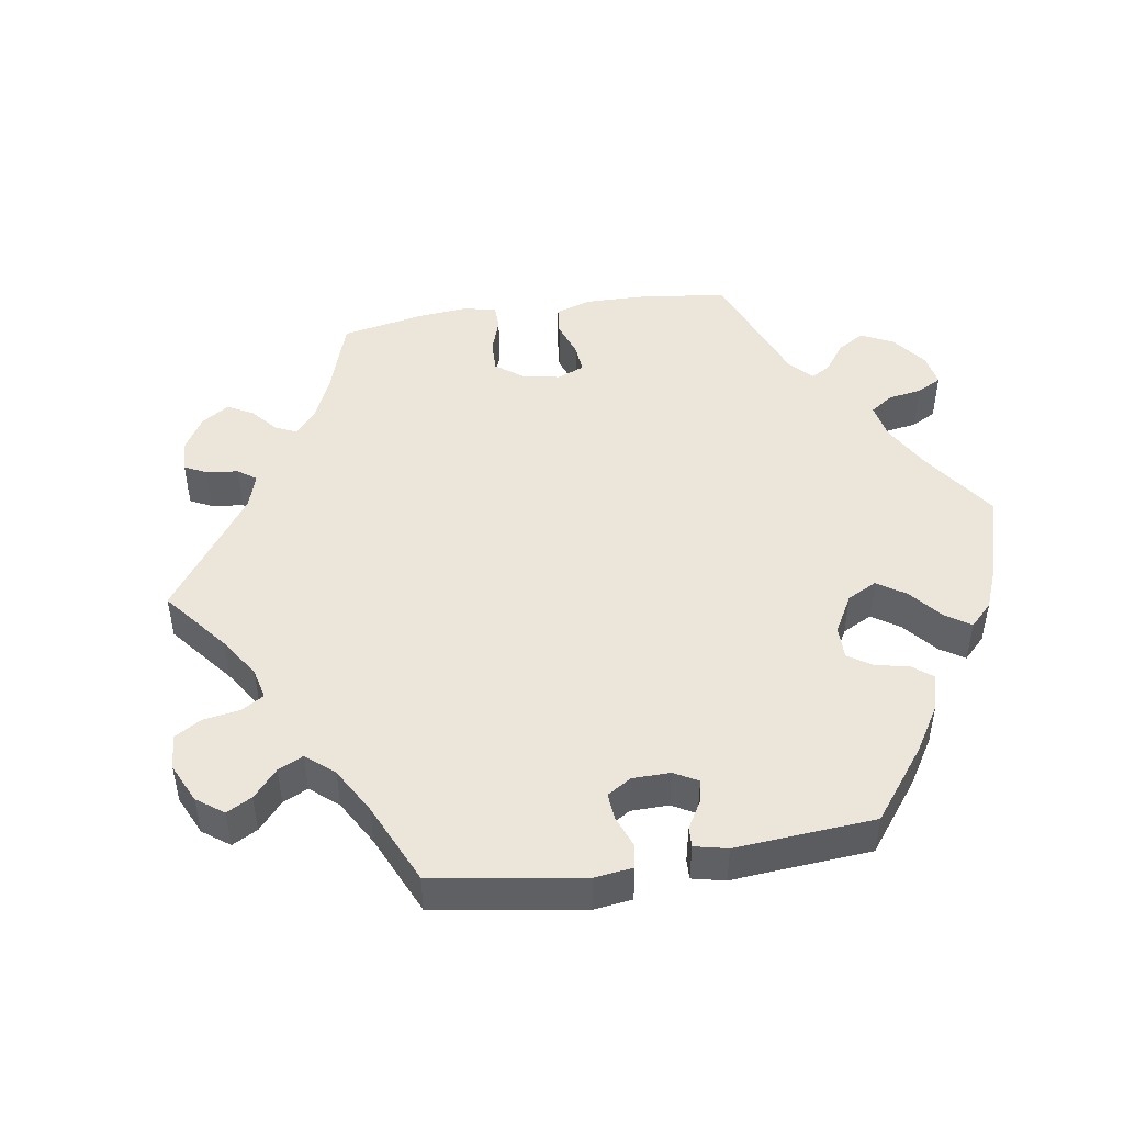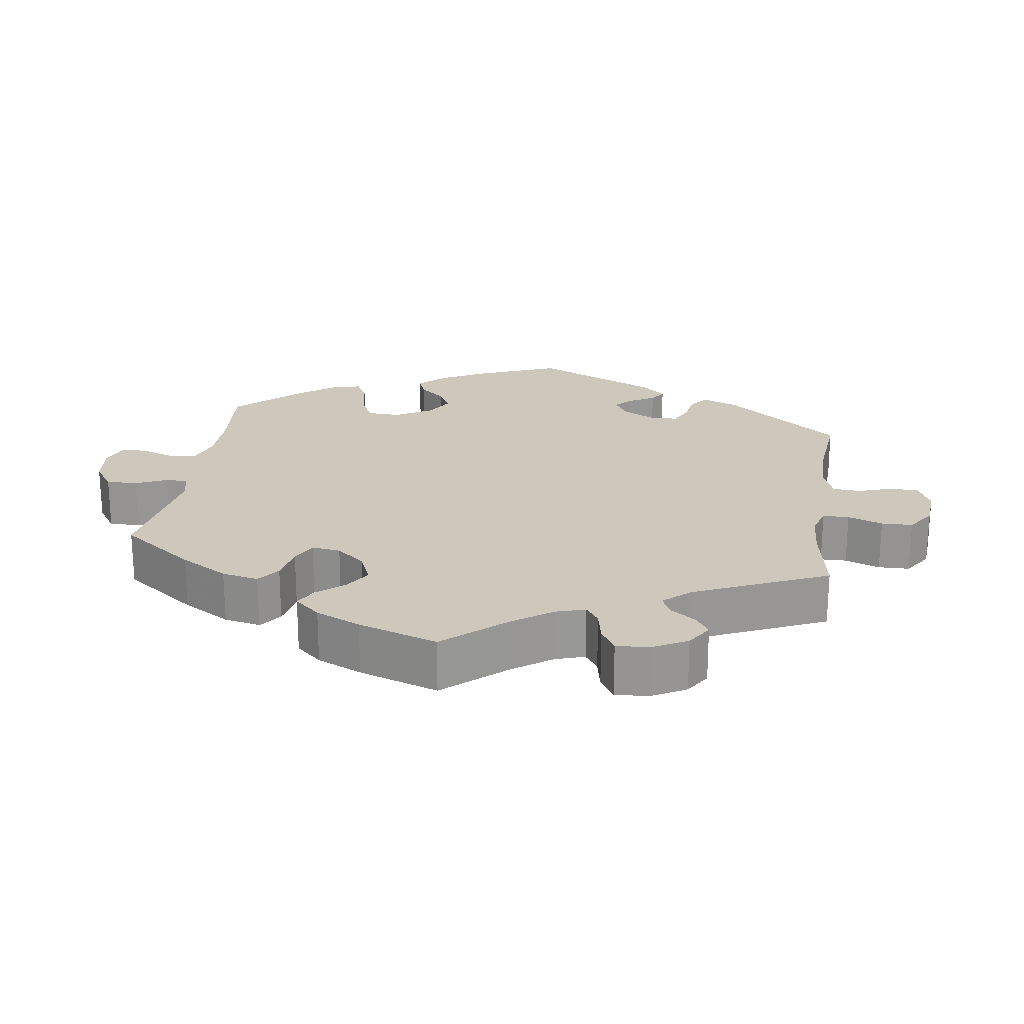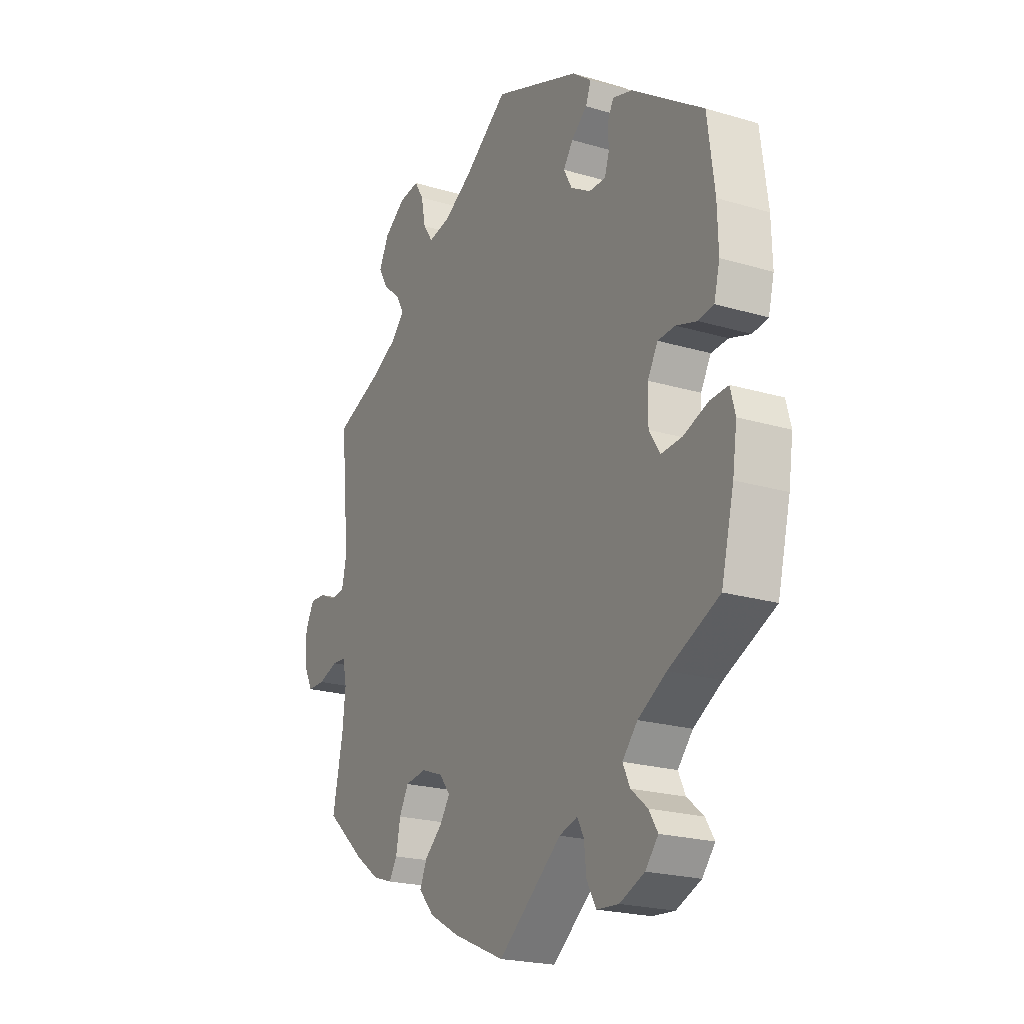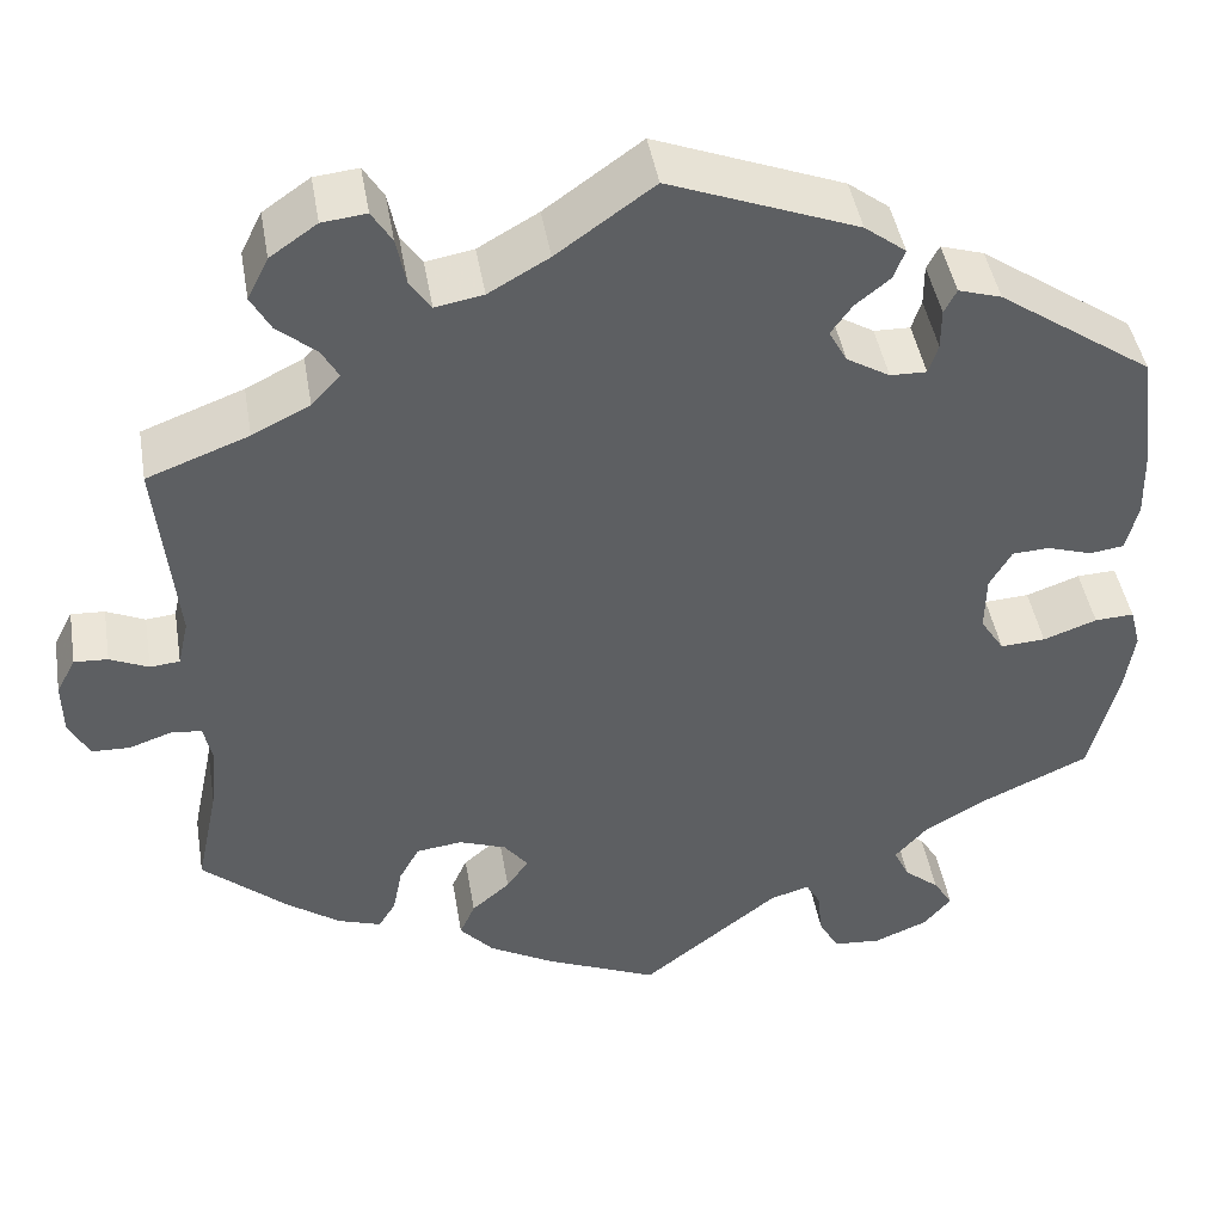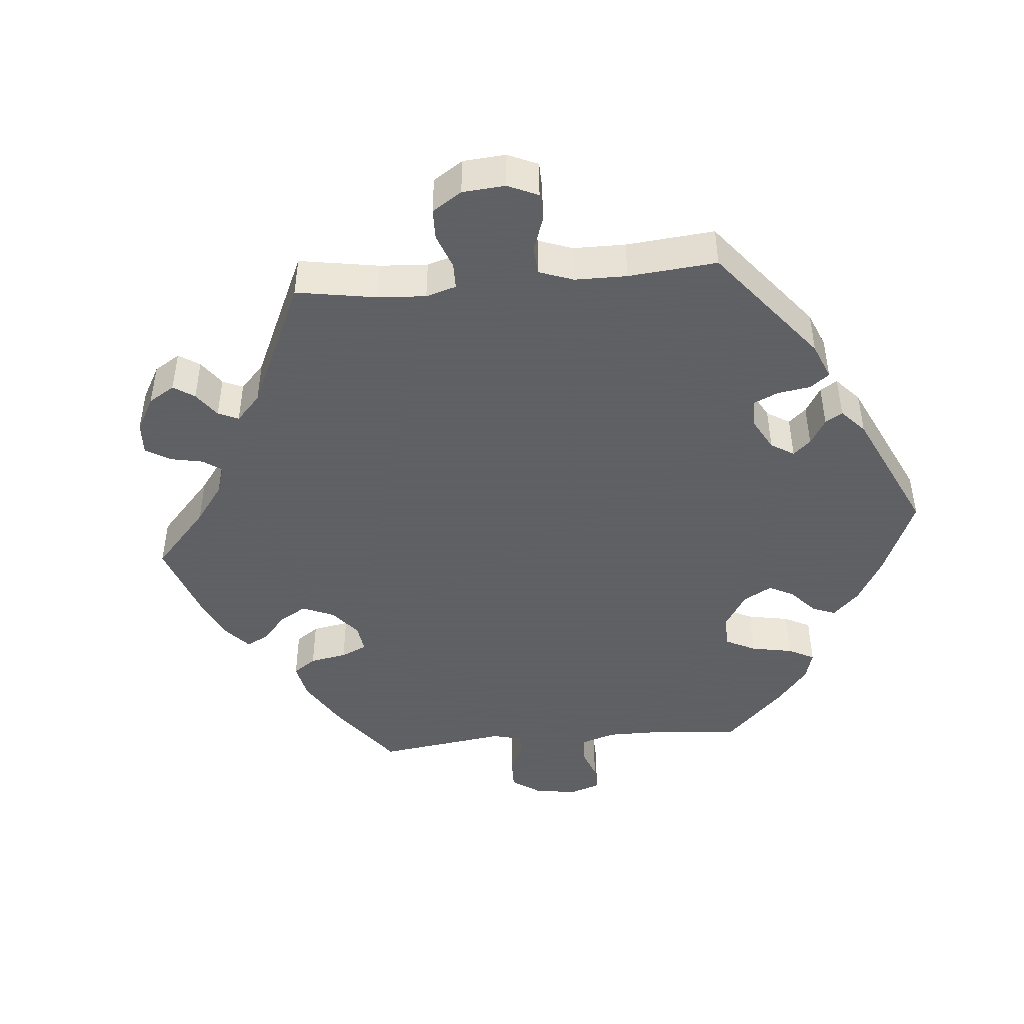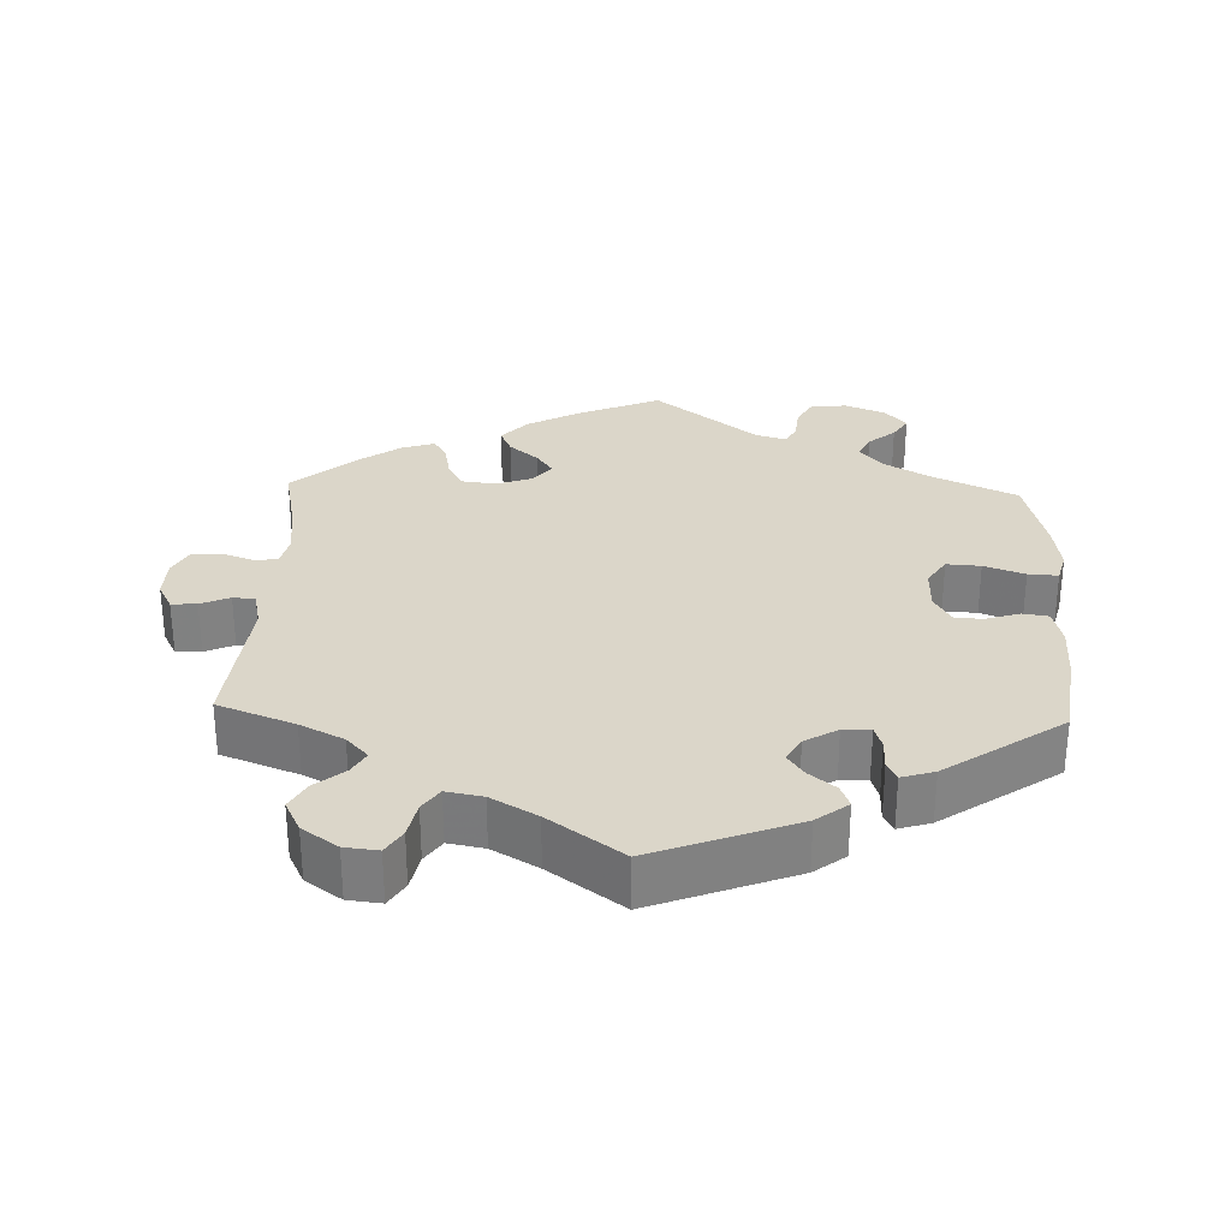
<metadata>
{"format":"obj","ext":"obj","renderer":"f3d","projection":"perspective","resolution":1024,"background":"white","views":[{"elev":47.8,"azim":21.2,"up":"+Y"},{"elev":21.9,"azim":-111.7,"up":"+Y"},{"elev":-21.9,"azim":62.6,"up":"+Z"},{"elev":44.6,"azim":-9.6,"up":"+Z"},{"elev":-45.3,"azim":-24.9,"up":"+Y"},{"elev":29.8,"azim":2.2,"up":"+Y"}]}
</metadata>
<code>
v -0.478 0.07 -0.178
v -0.471 0.07 -0.111
v -0.48 0.07 -0.069
v -0.512 0.07 -0.066
v -0.556 0.07 -0.081
v -0.596 0.07 -0.08
v -0.617 0.07 -0.039
v -0.618 0.07 0.016
v -0.598 0.07 0.054
v -0.563 0.07 0.052
v -0.523 0.07 0.034
v -0.492 0.07 0.037
v -0.481 0.07 0.086
v -0.501 0.07 0.289
v -0.395 0.07 0.329
v -0.335 0.07 0.359
v -0.305 0.07 0.391
v -0.323 0.07 0.423
v -0.363 0.07 0.456
v -0.384 0.07 0.494
v -0.362 0.07 0.538
v -0.313 0.07 0.572
v -0.267 0.07 0.577
v -0.246 0.07 0.543
v -0.236 0.07 0.493
v -0.214 0.07 0.461
v -0.164 0.07 0.47
v -0.101 0.07 0.506
v 0 0.07 0.578
v 0.196 0.07 0.502
v 0.239 0.07 0.469
v 0.227 0.07 0.438
v 0.191 0.07 0.409
v 0.169 0.07 0.378
v 0.188 0.07 0.343
v 0.233 0.07 0.316
v 0.271 0.07 0.315
v 0.281 0.07 0.346
v 0.281 0.07 0.389
v 0.294 0.07 0.414
v 0.339 0.07 0.4
v 0.5 0.07 0.289
v 0.516 0.07 0.167
v 0.518 0.07 0.092
v 0.505 0.07 0.042
v 0.47 0.07 0.037
v 0.423 0.07 0.052
v 0.384 0.07 0.05
v 0.361 0.07 0.01
v 0.36 0.07 -0.05
v 0.385 0.07 -0.089
v 0.432 0.07 -0.086
v 0.488 0.07 -0.066
v 0.529 0.07 -0.064
v 0.54 0.07 -0.106
v 0.53 0.07 -0.174
v 0.501 0.07 -0.289
v 0.387 0.07 -0.341
v 0.323 0.07 -0.378
v 0.289 0.07 -0.416
v 0.305 0.07 -0.45
v 0.342 0.07 -0.481
v 0.362 0.07 -0.513
v 0.333 0.07 -0.547
v 0.277 0.07 -0.57
v 0.227 0.07 -0.566
v 0.206 0.07 -0.528
v 0.201 0.07 -0.48
v 0.186 0.07 -0.453
v 0.145 0.07 -0.465
v 0.001 0.07 -0.578
v -0.117 0.07 -0.527
v -0.185 0.07 -0.489
v -0.22 0.07 -0.45
v -0.204 0.07 -0.414
v -0.164 0.07 -0.38
v -0.141 0.07 -0.347
v -0.166 0.07 -0.315
v -0.215 0.07 -0.297
v -0.263 0.07 -0.303
v -0.284 0.07 -0.341
v -0.294 0.07 -0.391
v -0.312 0.07 -0.42
v -0.357 0.07 -0.405
v -0.413 0.07 -0.365
v -0.501 0.07 -0.288
v -0.478 0 -0.178
v -0.471 0 -0.111
v -0.48 0 -0.069
v -0.512 0 -0.066
v -0.556 0 -0.081
v -0.596 0 -0.08
v -0.617 0 -0.039
v -0.618 0 0.016
v -0.598 0 0.054
v -0.563 0 0.052
v -0.523 0 0.034
v -0.492 0 0.037
v -0.481 0 0.086
v -0.501 0 0.289
v -0.395 0 0.329
v -0.335 0 0.359
v -0.305 0 0.391
v -0.323 0 0.423
v -0.363 0 0.456
v -0.384 0 0.494
v -0.362 0 0.538
v -0.313 0 0.572
v -0.267 0 0.577
v -0.246 0 0.543
v -0.236 0 0.493
v -0.214 0 0.461
v -0.164 0 0.47
v -0.101 0 0.506
v 0 0 0.578
v 0.196 0 0.502
v 0.239 0 0.469
v 0.227 0 0.438
v 0.191 0 0.409
v 0.169 0 0.378
v 0.188 0 0.343
v 0.233 0 0.316
v 0.271 0 0.315
v 0.281 0 0.346
v 0.281 0 0.389
v 0.294 0 0.414
v 0.339 0 0.4
v 0.5 0 0.289
v 0.516 0 0.167
v 0.518 0 0.092
v 0.505 0 0.042
v 0.47 0 0.037
v 0.423 0 0.052
v 0.384 0 0.05
v 0.361 0 0.01
v 0.36 0 -0.05
v 0.385 0 -0.089
v 0.432 0 -0.086
v 0.488 0 -0.066
v 0.529 0 -0.064
v 0.54 0 -0.106
v 0.53 0 -0.174
v 0.501 0 -0.289
v 0.387 0 -0.341
v 0.323 0 -0.378
v 0.289 0 -0.416
v 0.305 0 -0.45
v 0.342 0 -0.481
v 0.362 0 -0.513
v 0.333 0 -0.547
v 0.277 0 -0.57
v 0.227 0 -0.566
v 0.206 0 -0.528
v 0.201 0 -0.48
v 0.186 0 -0.453
v 0.145 0 -0.465
v 0.001 0 -0.578
v -0.117 0 -0.527
v -0.185 0 -0.489
v -0.22 0 -0.45
v -0.204 0 -0.414
v -0.164 0 -0.38
v -0.141 0 -0.347
v -0.166 0 -0.315
v -0.215 0 -0.297
v -0.263 0 -0.303
v -0.284 0 -0.341
v -0.294 0 -0.391
v -0.312 0 -0.42
v -0.357 0 -0.405
v -0.413 0 -0.365
v -0.501 0 -0.288
f 85 86 1
f 84 85 1 2
f 81 82 83 84
f 80 81 84 2
f 79 80 2 3
f 78 79 3
f 73 74 75 76
f 73 76 77
f 70 71 72 73
f 69 70 73 77
f 65 66 67 68
f 65 68 69
f 64 65 69
f 61 62 63 64
f 60 61 64 69
f 59 60 69 77
f 55 56 57 58
f 52 53 54 55
f 51 52 55 58
f 50 51 58 59
f 44 45 46 47
f 44 47 48
f 43 44 48
f 42 43 48
f 41 42 48 49
f 38 39 40 41
f 37 38 41 49
f 30 31 32 33
f 28 29 30 33
f 27 28 33 34
f 26 27 34 35
f 22 23 24 25
f 22 25 26
f 21 22 26
f 18 19 20 21
f 17 18 21 26
f 16 17 26 35
f 13 14 15
f 12 13 15 16
f 8 9 10 11
f 8 11 12
f 7 8 12
f 4 5 6 7
f 3 4 7 12
f 78 3 12 16
f 36 37 49 50
f 50 59 77 78
f 36 50 78
f 16 35 36 78
f 87 172 171
f 88 87 171 170
f 170 169 168 167
f 88 170 167 166
f 89 88 166 165
f 89 165 164
f 162 161 160 159
f 163 162 159
f 159 158 157 156
f 163 159 156 155
f 154 153 152 151
f 155 154 151
f 155 151 150
f 150 149 148 147
f 155 150 147 146
f 163 155 146 145
f 144 143 142 141
f 141 140 139 138
f 144 141 138 137
f 145 144 137 136
f 133 132 131 130
f 134 133 130
f 134 130 129
f 134 129 128
f 135 134 128 127
f 127 126 125 124
f 135 127 124 123
f 119 118 117 116
f 119 116 115 114
f 120 119 114 113
f 121 120 113 112
f 111 110 109 108
f 112 111 108
f 112 108 107
f 107 106 105 104
f 112 107 104 103
f 121 112 103 102
f 101 100 99
f 102 101 99 98
f 97 96 95 94
f 98 97 94
f 98 94 93
f 93 92 91 90
f 98 93 90 89
f 102 98 89 164
f 136 135 123 122
f 164 163 145 136
f 164 136 122
f 164 122 121 102
f 1 87 88 2
f 2 88 89 3
f 3 89 90 4
f 4 90 91 5
f 5 91 92 6
f 6 92 93 7
f 7 93 94 8
f 8 94 95 9
f 9 95 96 10
f 10 96 97 11
f 11 97 98 12
f 12 98 99 13
f 13 99 100 14
f 14 100 101 15
f 15 101 102 16
f 16 102 103 17
f 17 103 104 18
f 18 104 105 19
f 19 105 106 20
f 20 106 107 21
f 21 107 108 22
f 22 108 109 23
f 23 109 110 24
f 24 110 111 25
f 25 111 112 26
f 26 112 113 27
f 27 113 114 28
f 28 114 115 29
f 29 115 116 30
f 30 116 117 31
f 31 117 118 32
f 32 118 119 33
f 33 119 120 34
f 34 120 121 35
f 35 121 122 36
f 36 122 123 37
f 37 123 124 38
f 38 124 125 39
f 39 125 126 40
f 40 126 127 41
f 41 127 128 42
f 42 128 129 43
f 43 129 130 44
f 44 130 131 45
f 45 131 132 46
f 46 132 133 47
f 47 133 134 48
f 48 134 135 49
f 49 135 136 50
f 50 136 137 51
f 51 137 138 52
f 52 138 139 53
f 53 139 140 54
f 54 140 141 55
f 55 141 142 56
f 56 142 143 57
f 57 143 144 58
f 58 144 145 59
f 59 145 146 60
f 60 146 147 61
f 61 147 148 62
f 62 148 149 63
f 63 149 150 64
f 64 150 151 65
f 65 151 152 66
f 66 152 153 67
f 67 153 154 68
f 68 154 155 69
f 69 155 156 70
f 70 156 157 71
f 71 157 158 72
f 72 158 159 73
f 73 159 160 74
f 74 160 161 75
f 75 161 162 76
f 76 162 163 77
f 77 163 164 78
f 78 164 165 79
f 79 165 166 80
f 80 166 167 81
f 81 167 168 82
f 82 168 169 83
f 83 169 170 84
f 84 170 171 85
f 85 171 172 86
f 86 172 87 1

</code>
